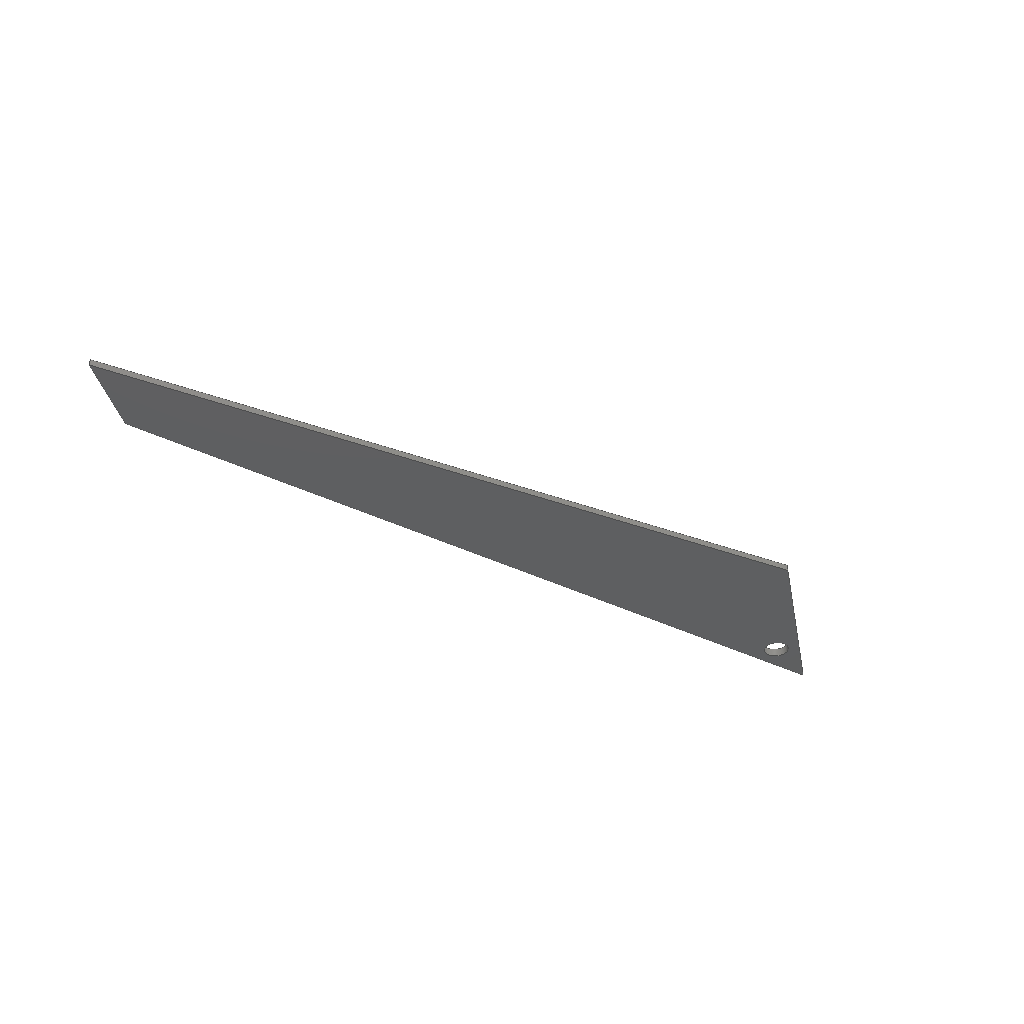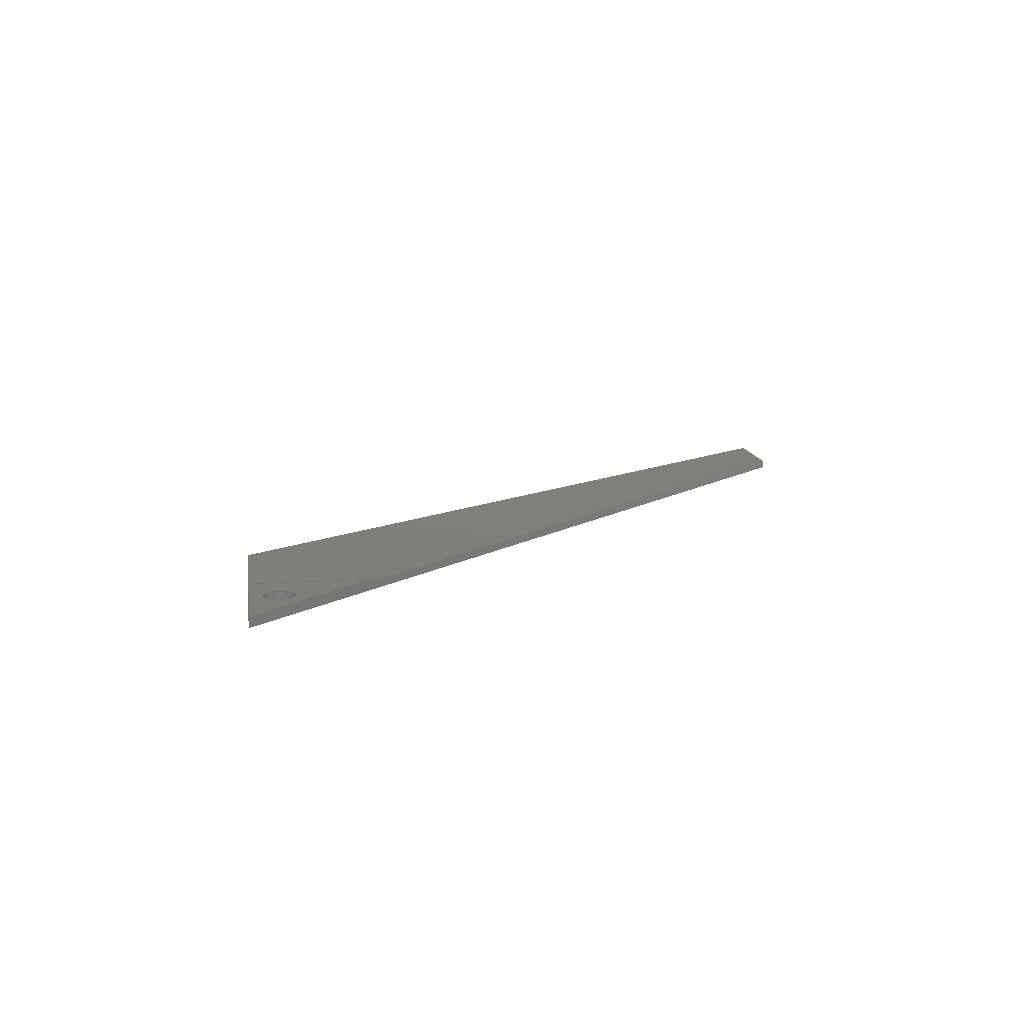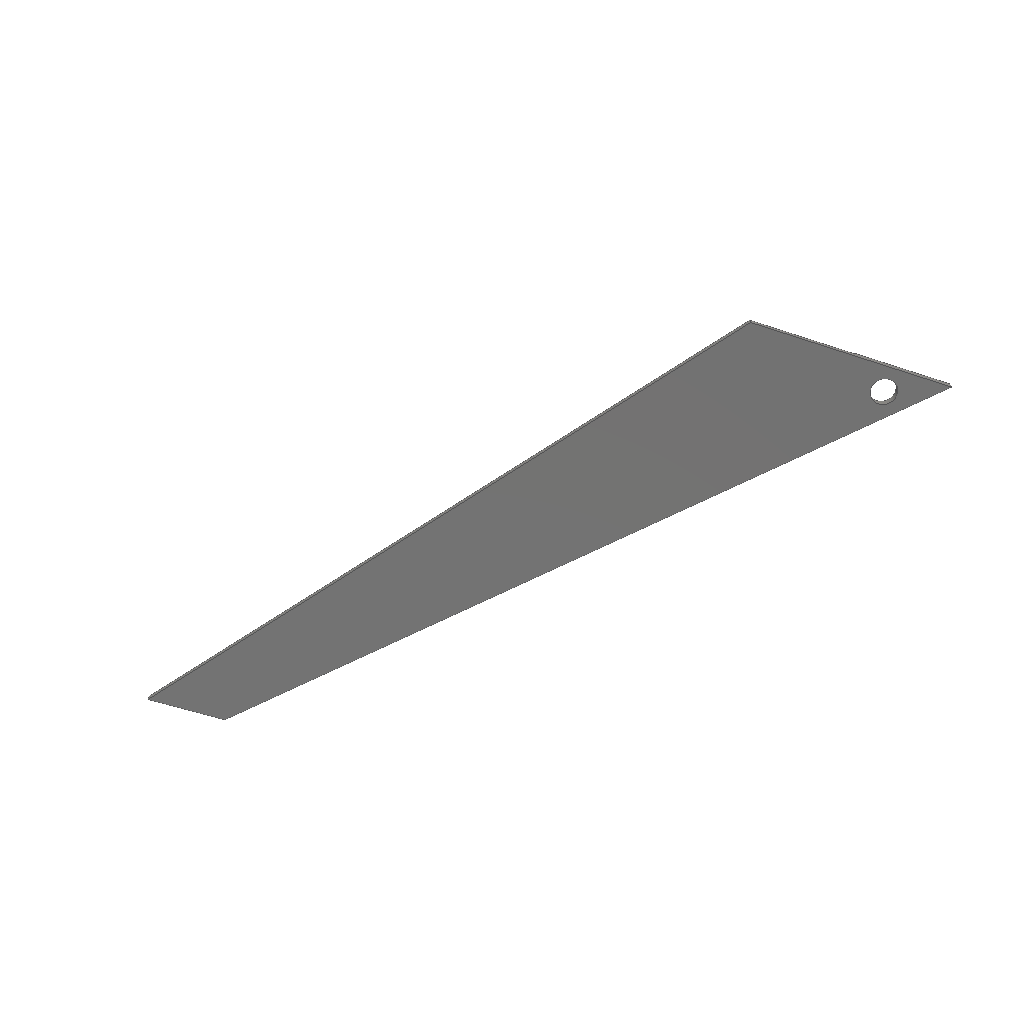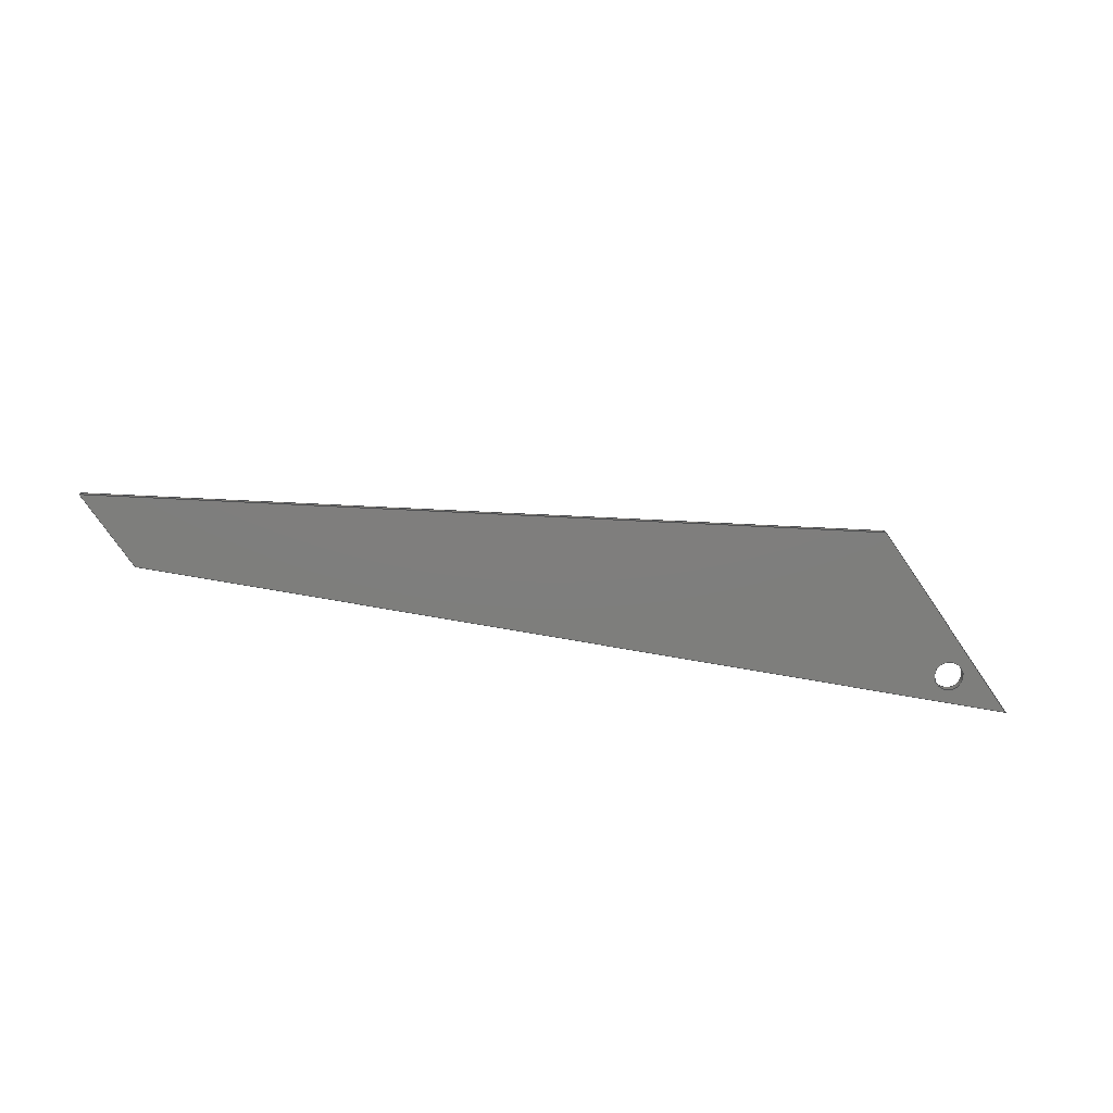
<metadata>
{"format":"step","ext":"step","renderer":"f3d","projection":"perspective","resolution":1024,"background":"white","views":[{"elev":-37.6,"azim":147.6,"up":"+Y"},{"elev":12.5,"azim":-53.1,"up":"+Y"},{"elev":-64.9,"azim":-152.7,"up":"+Y"},{"elev":-78.0,"azim":170.2,"up":"+Y"}]}
</metadata>
<code>
ISO-10303-21;
DATA;
#1=MECHANICAL_DESIGN_GEOMETRIC_PRESENTATION_REPRESENTATION('',(#4),#279);
#2=SHAPE_REPRESENTATION_RELATIONSHIP('SRR','None',#286,#3);
#3=ADVANCED_BREP_SHAPE_REPRESENTATION('',(#5),#278);
#4=STYLED_ITEM('',(#295),#5);
#5=MANIFOLD_SOLID_BREP('Body1',#163);
#6=FACE_BOUND('',#28,.T.);
#7=FACE_BOUND('',#35,.T.);
#8=PLANE('',#180);
#9=PLANE('',#181);
#10=PLANE('',#182);
#11=PLANE('',#183);
#12=PLANE('',#184);
#13=PLANE('',#185);
#14=PLANE('',#186);
#15=PLANE('',#187);
#16=FACE_OUTER_BOUND('',#25,.T.);
#17=FACE_OUTER_BOUND('',#26,.T.);
#18=FACE_OUTER_BOUND('',#27,.T.);
#19=FACE_OUTER_BOUND('',#29,.T.);
#20=FACE_OUTER_BOUND('',#30,.T.);
#21=FACE_OUTER_BOUND('',#31,.T.);
#22=FACE_OUTER_BOUND('',#32,.T.);
#23=FACE_OUTER_BOUND('',#33,.T.);
#24=FACE_OUTER_BOUND('',#34,.T.);
#25=EDGE_LOOP('',(#111,#112,#113,#114));
#26=EDGE_LOOP('',(#115,#116,#117,#118));
#27=EDGE_LOOP('',(#119,#120,#121));
#28=EDGE_LOOP('',(#122));
#29=EDGE_LOOP('',(#123,#124,#125,#126,#127,#128));
#30=EDGE_LOOP('',(#129,#130,#131,#132));
#31=EDGE_LOOP('',(#133,#134,#135,#136));
#32=EDGE_LOOP('',(#137,#138,#139,#140,#141,#142));
#33=EDGE_LOOP('',(#143,#144,#145,#146,#147));
#34=EDGE_LOOP('',(#148,#149,#150,#151));
#35=EDGE_LOOP('',(#152));
#36=LINE('',#236,#55);
#37=LINE('',#241,#56);
#38=LINE('',#243,#57);
#39=LINE('',#245,#58);
#40=LINE('',#246,#59);
#41=LINE('',#249,#60);
#42=LINE('',#250,#61);
#43=LINE('',#254,#62);
#44=LINE('',#255,#63);
#45=LINE('',#257,#64);
#46=LINE('',#258,#65);
#47=LINE('',#261,#66);
#48=LINE('',#263,#67);
#49=LINE('',#264,#68);
#50=LINE('',#267,#69);
#51=LINE('',#269,#70);
#52=LINE('',#270,#71);
#53=LINE('',#272,#72);
#54=LINE('',#273,#73);
#55=VECTOR('',#194,0.159);
#56=VECTOR('',#199,1);
#57=VECTOR('',#200,1);
#58=VECTOR('',#201,1);
#59=VECTOR('',#202,1);
#60=VECTOR('',#205,1);
#61=VECTOR('',#206,1);
#62=VECTOR('',#209,1);
#63=VECTOR('',#210,1);
#64=VECTOR('',#211,1);
#65=VECTOR('',#212,1);
#66=VECTOR('',#215,1);
#67=VECTOR('',#216,1);
#68=VECTOR('',#217,1);
#69=VECTOR('',#220,1);
#70=VECTOR('',#221,1);
#71=VECTOR('',#222,1);
#72=VECTOR('',#225,1);
#73=VECTOR('',#226,1);
#74=CIRCLE('',#178,0.159);
#75=CIRCLE('',#179,0.159);
#76=VERTEX_POINT('',#233);
#77=VERTEX_POINT('',#235);
#78=VERTEX_POINT('',#239);
#79=VERTEX_POINT('',#240);
#80=VERTEX_POINT('',#242);
#81=VERTEX_POINT('',#244);
#82=VERTEX_POINT('',#248);
#83=VERTEX_POINT('',#252);
#84=VERTEX_POINT('',#253);
#85=VERTEX_POINT('',#256);
#86=VERTEX_POINT('',#260);
#87=VERTEX_POINT('',#262);
#88=VERTEX_POINT('',#266);
#89=VERTEX_POINT('',#268);
#90=EDGE_CURVE('',#76,#76,#74,.T.);
#91=EDGE_CURVE('',#76,#77,#36,.T.);
#92=EDGE_CURVE('',#77,#77,#75,.T.);
#93=EDGE_CURVE('',#78,#79,#37,.T.);
#94=EDGE_CURVE('',#78,#80,#38,.T.);
#95=EDGE_CURVE('',#81,#80,#39,.T.);
#96=EDGE_CURVE('',#79,#81,#40,.T.);
#97=EDGE_CURVE('',#82,#81,#41,.T.);
#98=EDGE_CURVE('',#80,#82,#42,.T.);
#99=EDGE_CURVE('',#83,#84,#43,.T.);
#100=EDGE_CURVE('',#83,#82,#44,.T.);
#101=EDGE_CURVE('',#85,#78,#45,.T.);
#102=EDGE_CURVE('',#84,#85,#46,.T.);
#103=EDGE_CURVE('',#84,#86,#47,.T.);
#104=EDGE_CURVE('',#87,#85,#48,.T.);
#105=EDGE_CURVE('',#86,#87,#49,.T.);
#106=EDGE_CURVE('',#88,#86,#50,.T.);
#107=EDGE_CURVE('',#89,#87,#51,.T.);
#108=EDGE_CURVE('',#88,#89,#52,.T.);
#109=EDGE_CURVE('',#83,#88,#53,.T.);
#110=EDGE_CURVE('',#79,#89,#54,.T.);
#111=ORIENTED_EDGE('',*,*,#90,.F.);
#112=ORIENTED_EDGE('',*,*,#91,.T.);
#113=ORIENTED_EDGE('',*,*,#92,.F.);
#114=ORIENTED_EDGE('',*,*,#91,.F.);
#115=ORIENTED_EDGE('',*,*,#93,.F.);
#116=ORIENTED_EDGE('',*,*,#94,.T.);
#117=ORIENTED_EDGE('',*,*,#95,.F.);
#118=ORIENTED_EDGE('',*,*,#96,.F.);
#119=ORIENTED_EDGE('',*,*,#97,.T.);
#120=ORIENTED_EDGE('',*,*,#95,.T.);
#121=ORIENTED_EDGE('',*,*,#98,.T.);
#122=ORIENTED_EDGE('',*,*,#90,.T.);
#123=ORIENTED_EDGE('',*,*,#99,.F.);
#124=ORIENTED_EDGE('',*,*,#100,.T.);
#125=ORIENTED_EDGE('',*,*,#98,.F.);
#126=ORIENTED_EDGE('',*,*,#94,.F.);
#127=ORIENTED_EDGE('',*,*,#101,.F.);
#128=ORIENTED_EDGE('',*,*,#102,.F.);
#129=ORIENTED_EDGE('',*,*,#103,.F.);
#130=ORIENTED_EDGE('',*,*,#102,.T.);
#131=ORIENTED_EDGE('',*,*,#104,.F.);
#132=ORIENTED_EDGE('',*,*,#105,.F.);
#133=ORIENTED_EDGE('',*,*,#106,.T.);
#134=ORIENTED_EDGE('',*,*,#105,.T.);
#135=ORIENTED_EDGE('',*,*,#107,.F.);
#136=ORIENTED_EDGE('',*,*,#108,.F.);
#137=ORIENTED_EDGE('',*,*,#109,.T.);
#138=ORIENTED_EDGE('',*,*,#108,.T.);
#139=ORIENTED_EDGE('',*,*,#110,.F.);
#140=ORIENTED_EDGE('',*,*,#96,.T.);
#141=ORIENTED_EDGE('',*,*,#97,.F.);
#142=ORIENTED_EDGE('',*,*,#100,.F.);
#143=ORIENTED_EDGE('',*,*,#93,.T.);
#144=ORIENTED_EDGE('',*,*,#110,.T.);
#145=ORIENTED_EDGE('',*,*,#107,.T.);
#146=ORIENTED_EDGE('',*,*,#104,.T.);
#147=ORIENTED_EDGE('',*,*,#101,.T.);
#148=ORIENTED_EDGE('',*,*,#109,.F.);
#149=ORIENTED_EDGE('',*,*,#99,.T.);
#150=ORIENTED_EDGE('',*,*,#103,.T.);
#151=ORIENTED_EDGE('',*,*,#106,.F.);
#152=ORIENTED_EDGE('',*,*,#92,.T.);
#153=CYLINDRICAL_SURFACE('',#177,0.159);
#154=ADVANCED_FACE('',(#16),#153,.F.);
#155=ADVANCED_FACE('',(#17),#8,.T.);
#156=ADVANCED_FACE('',(#18,#6),#9,.T.);
#157=ADVANCED_FACE('',(#19),#10,.T.);
#158=ADVANCED_FACE('',(#20),#11,.T.);
#159=ADVANCED_FACE('',(#21),#12,.T.);
#160=ADVANCED_FACE('',(#22),#13,.T.);
#161=ADVANCED_FACE('',(#23),#14,.T.);
#162=ADVANCED_FACE('',(#24,#7),#15,.F.);
#163=CLOSED_SHELL('',(#154,#155,#156,#157,#158,#159,#160,#161,#162));
#164=DERIVED_UNIT_ELEMENT(#166,1);
#165=DERIVED_UNIT_ELEMENT(#281,3);
#166=(
MASS_UNIT()
NAMED_UNIT(*)
SI_UNIT(.KILO.,.GRAM.)
);
#167=DERIVED_UNIT((#164,#165));
#168=MEASURE_REPRESENTATION_ITEM('density measure',
POSITIVE_RATIO_MEASURE(1060),#167);
#169=PROPERTY_DEFINITION_REPRESENTATION(#174,#171);
#170=PROPERTY_DEFINITION_REPRESENTATION(#175,#172);
#171=REPRESENTATION('material name',(#173),#278);
#172=REPRESENTATION('density',(#168),#278);
#173=DESCRIPTIVE_REPRESENTATION_ITEM('ABS Plastic','ABS Plastic');
#174=PROPERTY_DEFINITION('material property','material name',#288);
#175=PROPERTY_DEFINITION('material property','density of part',#288);
#176=AXIS2_PLACEMENT_3D('placement',#231,#188,#189);
#177=AXIS2_PLACEMENT_3D('',#232,#190,#191);
#178=AXIS2_PLACEMENT_3D('',#234,#192,#193);
#179=AXIS2_PLACEMENT_3D('',#237,#195,#196);
#180=AXIS2_PLACEMENT_3D('',#238,#197,#198);
#181=AXIS2_PLACEMENT_3D('',#247,#203,#204);
#182=AXIS2_PLACEMENT_3D('',#251,#207,#208);
#183=AXIS2_PLACEMENT_3D('',#259,#213,#214);
#184=AXIS2_PLACEMENT_3D('',#265,#218,#219);
#185=AXIS2_PLACEMENT_3D('',#271,#223,#224);
#186=AXIS2_PLACEMENT_3D('',#274,#227,#228);
#187=AXIS2_PLACEMENT_3D('',#275,#229,#230);
#188=DIRECTION('axis',(0,0,1));
#189=DIRECTION('refdir',(1,0,0));
#190=DIRECTION('center_axis',(0,-1,0));
#191=DIRECTION('ref_axis',(-1,0,0));
#192=DIRECTION('center_axis',(0,-1,0));
#193=DIRECTION('ref_axis',(-1,0,0));
#194=DIRECTION('',(0,-1,0));
#195=DIRECTION('center_axis',(0,1,0));
#196=DIRECTION('ref_axis',(-1,0,0));
#197=DIRECTION('center_axis',(0.6995,0,-0.7146));
#198=DIRECTION('ref_axis',(-0.7146,0,-0.6995));
#199=DIRECTION('',(0.7146,0,0.6995));
#200=DIRECTION('',(0,1,0));
#201=DIRECTION('',(-0.7146,0,-0.6995));
#202=DIRECTION('',(0,1,0));
#203=DIRECTION('center_axis',(0,1,0));
#204=DIRECTION('ref_axis',(0,0,1));
#205=DIRECTION('',(1,0,-3.272e-17));
#206=DIRECTION('',(-0.6995,0,0.7146));
#207=DIRECTION('center_axis',(-0.7146,0,-0.6995));
#208=DIRECTION('ref_axis',(-0.6995,0,0.7146));
#209=DIRECTION('',(0.6995,0,-0.7146));
#210=DIRECTION('',(0,1,0));
#211=DIRECTION('',(-0.6995,0,0.7146));
#212=DIRECTION('',(0,1,0));
#213=DIRECTION('center_axis',(0.1227,0,-0.9924));
#214=DIRECTION('ref_axis',(-0.9924,0,-0.1227));
#215=DIRECTION('',(0.9924,0,0.1227));
#216=DIRECTION('',(-0.9924,0,-0.1227));
#217=DIRECTION('',(0,1,0));
#218=DIRECTION('center_axis',(0.7058,0,0.7084));
#219=DIRECTION('ref_axis',(0.7084,0,-0.7058));
#220=DIRECTION('',(0.7084,0,-0.7058));
#221=DIRECTION('',(0.7084,0,-0.7058));
#222=DIRECTION('',(0,1,0));
#223=DIRECTION('center_axis',(0,0,1));
#224=DIRECTION('ref_axis',(1,0,0));
#225=DIRECTION('',(1,0,0));
#226=DIRECTION('',(1,0,0));
#227=DIRECTION('center_axis',(0,1,0));
#228=DIRECTION('ref_axis',(0,0,1));
#229=DIRECTION('center_axis',(0,1,0));
#230=DIRECTION('ref_axis',(1,0,0));
#231=CARTESIAN_POINT('',(0,0,0));
#232=CARTESIAN_POINT('Origin',(0.7055,0.1,-0.3005));
#233=CARTESIAN_POINT('',(0.8646,0.1,-0.3005));
#234=CARTESIAN_POINT('Origin',(0.7055,0.1,-0.3005));
#235=CARTESIAN_POINT('',(0.8646,0,-0.3005));
#236=CARTESIAN_POINT('',(0.8646,0.1,-0.3005));
#237=CARTESIAN_POINT('Origin',(0.7055,0,-0.3005));
#238=CARTESIAN_POINT('Origin',(1.697,0.075,0));
#239=CARTESIAN_POINT('',(0.8303,0.075,-0.8481));
#240=CARTESIAN_POINT('',(1.697,0.075,-5.551e-17));
#241=CARTESIAN_POINT('',(2.368,0.075,0.6572));
#242=CARTESIAN_POINT('',(0.8303,0.1,-0.8481));
#243=CARTESIAN_POINT('',(0.8303,0.075,-0.8481));
#244=CARTESIAN_POINT('',(1.697,0.1,-5.551e-17));
#245=CARTESIAN_POINT('',(0.8303,0.1,-0.8481));
#246=CARTESIAN_POINT('',(1.697,0.075,-5.551e-17));
#247=CARTESIAN_POINT('Origin',(0.8483,0.1,-0.4241));
#248=CARTESIAN_POINT('',(0,0.1,0));
#249=CARTESIAN_POINT('',(1.697,0.1,-5.551e-17));
#250=CARTESIAN_POINT('',(0,0.1,0));
#251=CARTESIAN_POINT('Origin',(1.722,0,-1.759));
#252=CARTESIAN_POINT('',(0,0,0));
#253=CARTESIAN_POINT('',(1.722,0,-1.759));
#254=CARTESIAN_POINT('',(0,0,0));
#255=CARTESIAN_POINT('',(0,0,0));
#256=CARTESIAN_POINT('',(1.722,0.075,-1.759));
#257=CARTESIAN_POINT('',(0,0.075,0));
#258=CARTESIAN_POINT('',(1.722,0,-1.759));
#259=CARTESIAN_POINT('Origin',(10.37,0,-0.6895));
#260=CARTESIAN_POINT('',(10.37,0,-0.6895));
#261=CARTESIAN_POINT('',(1.722,0,-1.759));
#262=CARTESIAN_POINT('',(10.37,0.075,-0.6895));
#263=CARTESIAN_POINT('',(1.722,0.075,-1.759));
#264=CARTESIAN_POINT('',(10.37,0,-0.6895));
#265=CARTESIAN_POINT('Origin',(9.682,0,0));
#266=CARTESIAN_POINT('',(9.682,0,0));
#267=CARTESIAN_POINT('',(9.682,0,0));
#268=CARTESIAN_POINT('',(9.682,0.075,0));
#269=CARTESIAN_POINT('',(9.682,0.075,0));
#270=CARTESIAN_POINT('',(9.682,0,0));
#271=CARTESIAN_POINT('Origin',(0,0,0));
#272=CARTESIAN_POINT('',(0,0,0));
#273=CARTESIAN_POINT('',(0,0.075,0));
#274=CARTESIAN_POINT('Origin',(5.187,0.075,-0.8796));
#275=CARTESIAN_POINT('Origin',(5.187,0,-0.8796));
#276=UNCERTAINTY_MEASURE_WITH_UNIT(LENGTH_MEASURE(0.001),#280,
'DISTANCE_ACCURACY_VALUE',
'Maximum model space distance between geometric entities at asserted c
onnectivities');
#277=UNCERTAINTY_MEASURE_WITH_UNIT(LENGTH_MEASURE(0.001),#280,
'DISTANCE_ACCURACY_VALUE',
'Maximum model space distance between geometric entities at asserted c
onnectivities');
#278=(
GEOMETRIC_REPRESENTATION_CONTEXT(3)
GLOBAL_UNCERTAINTY_ASSIGNED_CONTEXT((#276))
GLOBAL_UNIT_ASSIGNED_CONTEXT((#280,#282,#283))
REPRESENTATION_CONTEXT('','3D')
);
#279=(
GEOMETRIC_REPRESENTATION_CONTEXT(3)
GLOBAL_UNCERTAINTY_ASSIGNED_CONTEXT((#277))
GLOBAL_UNIT_ASSIGNED_CONTEXT((#280,#282,#283))
REPRESENTATION_CONTEXT('','3D')
);
#280=(
LENGTH_UNIT()
NAMED_UNIT(*)
SI_UNIT(.CENTI.,.METRE.)
);
#281=(
LENGTH_UNIT()
NAMED_UNIT(*)
SI_UNIT($,.METRE.)
);
#282=(
NAMED_UNIT(*)
PLANE_ANGLE_UNIT()
SI_UNIT($,.RADIAN.)
);
#283=(
NAMED_UNIT(*)
SI_UNIT($,.STERADIAN.)
SOLID_ANGLE_UNIT()
);
#284=SHAPE_DEFINITION_REPRESENTATION(#285,#286);
#285=PRODUCT_DEFINITION_SHAPE('',$,#288);
#286=SHAPE_REPRESENTATION('',(#176),#278);
#287=PRODUCT_DEFINITION_CONTEXT('part definition',#292,'design');
#288=PRODUCT_DEFINITION('vleugel heli','vleugel heli',#289,#287);
#289=PRODUCT_DEFINITION_FORMATION('',$,#294);
#290=PRODUCT_RELATED_PRODUCT_CATEGORY('vleugel heli','vleugel heli',(#294));
#291=APPLICATION_PROTOCOL_DEFINITION('international standard',
'automotive_design',2009,#292);
#292=APPLICATION_CONTEXT(
'Core Data for Automotive Mechanical Design Process');
#293=PRODUCT_CONTEXT('part definition',#292,'mechanical');
#294=PRODUCT('vleugel heli','vleugel heli',$,(#293));
#295=PRESENTATION_STYLE_ASSIGNMENT((#296));
#296=SURFACE_STYLE_USAGE(.BOTH.,#297);
#297=SURFACE_SIDE_STYLE('',(#298));
#298=SURFACE_STYLE_FILL_AREA(#299);
#299=FILL_AREA_STYLE('ABS (White)',(#300));
#300=FILL_AREA_STYLE_COLOUR('ABS (White)',#301);
#301=COLOUR_RGB('ABS (White)',0.9647,0.9647,0.9529);
ENDSEC;
END-ISO-10303-21;

</code>
